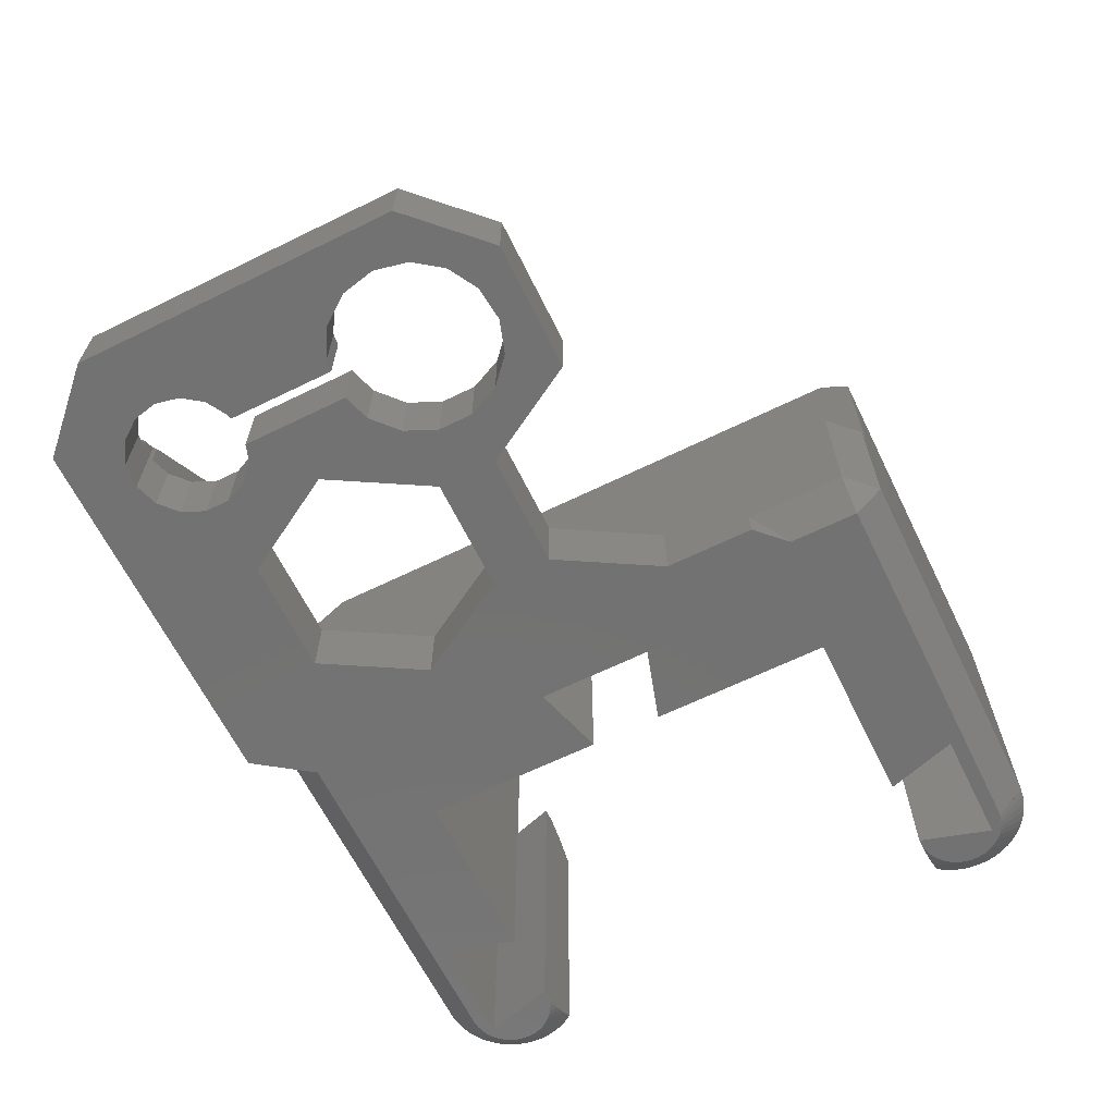
<metadata>
{"format":"stl","ext":"stl","renderer":"f3d","projection":"perspective","resolution":1024,"background":"white","views":[{"elev":-64.4,"azim":116.2,"up":"+Z"}]}
</metadata>
<code>
# stl→obj: 485 verts, 966 faces
v 8 6.917 10
v 8 6.9 10
v 8 6.917 9.676
v 8 9.355 6.968
v 8 10 5
v 8 10 6.9
v 8 8.739 7.168
v 8 8.178 7.492
v 8 -0.99 5
v 8 7.696 7.926
v 8 -0.99 10
v 8 7.052 9.042
v 8 7.315 8.45
v 8 33.08 9.676
v 8 34.2 10
v 8 33.1 10
v 8 33.08 10
v 8 32.95 9.042
v 8 32.68 8.45
v 8 34.2 0
v 8 32.3 7.926
v 8 31.82 7.492
v 8 31.26 7.168
v 8 30.64 6.968
v 8 28 5
v 8 30 6.9
v 8 29.36 6.968
v 8 28.74 7.168
v 8 28.18 7.492
v 8 28 7.652
v 8 28 0
v 8 26.92 10
v 8 26.9 10
v 8 26.92 9.676
v 8 27.7 7.926
v 8 27.32 8.45
v 8 12.68 8.45
v 8 27.05 9.042
v 8 13.1 10
v 8 13.08 9.676
v 8 13.08 10
v 8 12.95 9.042
v 8 12.3 7.926
v 8 11.82 7.492
v 8 11.26 7.168
v 8 10.64 6.968
v -20.3 35.02 0
v -19.8 35 0
v -20.3 35 0
v -21.3 40 0
v -20.56 35.05 0
v -20.93 35.15 0
v -21.28 35.29 0
v -21.61 35.47 0
v -20.3 40.98 0
v -13.3 40 0
v -20.56 40.95 0
v -20.93 40.85 0
v -21.28 40.71 0
v -21.91 35.69 0
v -21.61 40.53 0
v -22.19 35.95 0
v -21.91 40.31 0
v -22.43 36.24 0
v -22.19 40.05 0
v -22.63 36.55 0
v -22.43 39.76 0
v -22.79 36.9 0
v -22.63 39.45 0
v -22.91 37.25 0
v -22.79 39.1 0
v -22.98 37.62 0
v -22.91 38.75 0
v -23 38 0
v -22.98 38.38 0
v -2.3 35 0
v -14.8 35 0
v 8 10 0
v -2.3 5 0
v 2.7 16 0
v 4.243 -1 0
v -13.3 0 0
v -20.3 -1 0
v -20.3 -0.98 0
v -21.3 0 0
v -20.56 -0.9469 0
v -20.93 -0.8532 0
v -21.28 -0.7145 0
v -21.61 -0.533 0
v -2.3 17.5 0
v -14.8 5 0
v -20.3 4.98 0
v -19.8 5 0
v -20.56 4.947 0
v -20.93 4.853 0
v -21.28 4.714 0
v -21.91 -0.3115 0
v -21.61 4.533 0
v -22.19 -0.05364 0
v -21.91 4.312 0
v -22.43 0.2366 0
v -22.19 4.054 0
v -22.63 0.5547 0
v -22.43 3.763 0
v -22.79 0.8956 0
v -22.63 3.445 0
v -22.91 1.254 0
v -22.79 3.104 0
v -22.98 1.624 0
v -22.91 2.746 0
v -23 2 0
v -22.98 2.376 0
v -20.3 5 0
v 34.6 17.64 0
v 38 23 0
v 38 3.644e-07 0
v 35.1 20 0
v 33.05 4.668 0
v 33.4 3 0
v 33.05 1.332 0
v 32.04 -0.04689 0
v 33 -5 0
v 30.57 -0.8993 0
v 28.87 -1.078 0
v 27.25 -0.5507 0
v 20 3.072 0
v 25.29 3.852 0
v 25.29 2.148 0
v 24 10 0
v 24.61 16.59 0
v 25.98 0.5901 0
v 7.071 -5 0
v 2.7 24 0
v 12 21.07 0
v 12 3.072 0
v 6 36.2 0
v -2.3 22.5 0
v 6 41 0
v -20.3 41 0
v 34.6 22.36 0
v 33.18 24.31 0
v 33 28 0
v 31.09 25.52 0
v 28.69 25.77 0
v 24 28 0
v 26.4 25.02 0
v 24.61 23.41 0
v 20 21.07 0
v 23.63 21.21 0
v 23.63 18.79 0
v 12 16.93 0
v 20 16.93 0
v 33.18 15.69 0
v 32.04 6.047 0
v 31.09 14.48 0
v 30.57 6.899 0
v 30.3 14.4 0
v 30.3 6.927 0
v 27.25 6.551 0
v 28.3 14.36 0
v 28.3 6.892 0
v 26.4 14.98 0
v 25.98 5.41 0
v 6 -5 1.515
v 23.5 -5 12
v 6 -5 12
v 30 -5 5
v 30 -5 5.5
v 33 -5 5
v 5.2 -3 12
v 8 -1 12
v 8 41 12
v 5.2 43 12
v 6 43 12
v 4 -3 12
v 10 -1 12
v 23.5 -0.99 12
v 10 -0.99 12
v 30 -0.99 5
v 30 -0.99 5.5
v 28.6 -0.99 5
v 28.6 -0.99 6.898
v 29.7 -0.99 5
v 29.7 -0.99 5.796
v 30.57 -0.8993 5
v 33.05 4.668 5
v 38 3.644e-07 5
v 33.18 15.69 5
v 33.4 3 5
v 32.04 6.047 5
v 31.09 14.48 5
v 30.57 6.899 5
v 30.3 14.4 5
v 30.3 6.927 5
v 34.6 17.64 5
v 38 23 5
v 35.1 20 5
v 34.6 22.36 5
v 33.18 24.31 5
v 33 28 5
v 31.09 25.52 5
v 28.69 25.77 5
v 24 28 5
v 26.4 25.02 5
v 24.61 23.41 5
v 20 21.07 5
v 23.63 21.21 5
v 23.63 18.79 5
v 33.05 1.332 5
v 32.04 -0.04689 5
v 24 10 5
v 28.3 6.892 5
v 28.3 14.36 5
v 26.4 14.98 5
v 27.25 6.551 5
v 25.98 5.41 5
v 20 3.072 5
v 24.61 16.59 5
v 25.29 3.852 5
v 25.29 2.148 5
v 25.98 0.5901 5
v 27.25 -0.5507 5
v 12 3.072 5
v 20 16.93 5
v 12 16.93 5
v 12 21.07 5
v 4 -3 2.343
v 8 34.2 2
v 8 -1 10
v 4.243 -3 2
v 28.87 -1.078 6.629
v 36.5 1.5 4
v 36.5 21.5 0.5
v 36.5 21.5 4
v 36.5 1.5 0.5
v 36.6 21.5 4
v 36.6 1.5 4
v 36.6 1.5 0.5
v 36.6 21.5 0.5
v 10 -3 4
v 10 -2.9 0.5
v 10 -2.9 4
v 10 -3 0.5
v 32 -2.9 4
v 32 -3 4
v 32 -3 0.5
v 32 -2.9 0.5
v 8 1 4
v 21 1.1 4
v 21 1 4
v 8 1.1 4
v 21 1 0.5
v 21 1.1 0.5
v 6.5 1.1 0.5
v 6.5 1 0.5
v 8 1 2
v 8 1.1 2
v 8 19 4
v 22.5 19.1 4
v 22.5 19 4
v 8 19.1 4
v 22.5 19 0.5
v 22.5 19.1 0.5
v 6.5 19.1 0.5
v 6.5 19 0.5
v 8 19 2
v 8 19.1 2
v -24.96 1.373 2
v -20.93 5 0.1427
v -20.57 5 0.0541
v -22.68 -2.222 2
v -23.19 -1.853 2
v -21.55 -2.755 2
v -22.13 -2.524 2
v -22.48 5 0.8935
v -22.19 5 0.7209
v -24.38 4.409 2
v -24.05 4.939 2
v -24.65 0.1594 2
v -24.84 0.7566 2
v -20.94 -2.911 2
v -23.64 -1.423 2
v -24.05 -0.9389 2
v -24.84 3.243 2
v -24.65 3.841 2
v -24.38 -0.4088 2
v -20.31 -2.99 2
v -21.03 5 0.1757
v -20.97 5 0.1544
v -24.96 2.627 2
v -22.99 5 1.239
v -23.19 5 1.382
v -21.9 5 0.5531
v -25 2 2
v -23.33 5 1.49
v -23.99 5 2
v -20.31 -2.923 1.933
v -21.73 5 0.4691
v -20.32 -1 0.02276
v -21.41 5 0.3156
v -20.32 5 0.02276
v -20.56 5 0.05201
v -24.96 2.627 23
v -25 2 23
v -20.31 -2.99 23
v -24.05 4.939 23
v -24.38 4.409 23
v -23.99 5 23
v -24.65 3.841 23
v -24.84 3.243 23
v -21.55 -2.755 23
v -22.13 -2.524 23
v -20.94 -2.911 23
v -24.05 -0.9389 23
v -23.64 -1.423 23
v -24.84 0.7566 23
v -24.65 0.1594 23
v -24.96 1.373 23
v -23.19 -1.853 23
v -24.38 -0.4088 23
v -22.68 -2.222 23
v -23 2 25
v -22.99 5 23.76
v -22.19 4.054 25
v -21.91 4.312 25
v -23.19 5 23.62
v -22.48 5 24.11
v -22.91 2.746 25
v -20.97 5 24.85
v -21.03 5 24.82
v -20.93 4.853 25
v -20.3 4.98 25
v -19.8 5 25
v -20.3 5 25
v -21.3 0 25
v -20.56 4.947 25
v -21.28 4.714 25
v -21.61 4.533 25
v -20.3 -0.98 25
v -13.3 0 25
v -20.56 -0.9469 25
v -20.93 -0.8532 25
v -21.28 -0.7145 25
v -21.61 -0.533 25
v -21.91 -0.3115 25
v -22.43 3.763 25
v -22.19 -0.05364 25
v -22.63 3.445 25
v -22.43 0.2366 25
v -22.79 3.104 25
v -22.63 0.5547 25
v -22.79 0.8956 25
v -22.98 2.376 25
v -22.91 1.254 25
v -22.98 1.624 25
v -2.3 5 25
v -14.8 5 25
v 5.2 41 25
v 2.7 24 25
v 5.2 -1 25
v -2.3 35 25
v -13.3 40 25
v -20.3 41 25
v -20.3 40.98 25
v -21.3 40 25
v -20.56 40.95 25
v -20.93 40.85 25
v -21.28 40.71 25
v -21.61 40.53 25
v 2.7 16 25
v -2.3 17.5 25
v -20.3 -1 25
v -2.3 22.5 25
v -14.8 35 25
v -20.3 35.02 25
v -19.8 35 25
v -20.56 35.05 25
v -20.93 35.15 25
v -21.28 35.29 25
v -21.91 40.31 25
v -21.61 35.47 25
v -22.19 40.05 25
v -21.91 35.69 25
v -22.43 39.76 25
v -22.19 35.95 25
v -22.63 39.45 25
v -22.43 36.24 25
v -22.79 39.1 25
v -22.63 36.55 25
v -22.91 38.75 25
v -22.79 36.9 25
v -22.98 38.38 25
v -22.91 37.25 25
v -23 38 25
v -22.98 37.62 25
v -20.3 35 25
v -21.73 5 24.53
v -21.9 5 24.45
v -22.19 5 24.28
v -21.41 5 24.68
v -20.93 5 24.86
v -20.57 5 24.95
v -20.56 5 24.95
v -23.33 5 23.51
v -20.32 -1 24.98
v -20.31 -2.923 23.07
v -20.32 5 24.98
v -24.96 37.37 2
v -20.94 42.91 2
v -22.19 35 0.7209
v -22.48 35 0.8935
v -20.97 35 0.1544
v -21.03 35 0.1757
v -23.19 41.85 2
v -22.68 42.22 2
v -24.38 40.41 2
v -24.05 40.94 2
v -24.65 36.16 2
v -24.84 36.76 2
v -20.93 35 0.1427
v -21.9 35 0.5531
v -24.05 35.06 2
v -23.33 35 1.49
v -23.99 35 2
v -24.84 39.24 2
v -24.65 39.84 2
v -24.38 35.59 2
v -21.73 35 0.4691
v -20.56 35 0.05201
v -20.57 35 0.0541
v -21.41 35 0.3156
v -22.99 35 1.239
v -22.13 42.52 2
v -21.55 42.76 2
v -24.96 38.63 2
v -23.64 41.42 2
v -23.19 35 1.382
v -25 38 2
v -20.32 35 0.02276
v -20.32 41 0.02276
v -20.31 42.92 1.933
v -20.31 42.99 2
v -24.96 38.63 23
v -25 38 23
v -20.31 42.99 23
v -23.64 41.42 23
v -23.19 41.85 23
v -22.13 42.52 23
v -21.55 42.76 23
v -24.05 40.94 23
v -24.38 40.41 23
v -24.65 39.84 23
v -24.84 39.24 23
v -22.68 42.22 23
v -20.94 42.91 23
v -24.05 35.06 23
v -23.99 35 23
v -24.84 36.76 23
v -24.65 36.16 23
v -24.96 37.37 23
v -24.38 35.59 23
v -23.19 35 23.62
v -23.33 35 23.51
v -21.03 35 24.82
v -21.41 35 24.68
v -20.31 42.92 23.07
v -21.9 35 24.45
v -22.19 35 24.28
v -20.32 35 24.98
v -20.56 35 24.95
v -20.97 35 24.85
v -22.99 35 23.76
v -22.48 35 24.11
v -21.73 35 24.53
v -20.32 41 24.98
v -20.93 35 24.86
v -20.57 35 24.95
v -20.3 -3 2
v 8 41 2
v -20.3 -3 23
v 6 43 2
v 5.2 -3 23
v -20.3 43 2
v -20.3 43 23
v 5.2 43 23
f 1 2 3
f 4 5 6
f 7 5 4
f 8 5 7
f 9 8 10
f 11 3 2
f 11 12 3
f 9 12 11
f 12 9 13
f 13 9 10
f 8 9 5
f 14 15 16
f 14 16 17
f 18 15 14
f 19 15 18
f 15 19 20
f 21 20 19
f 22 20 21
f 23 20 22
f 24 20 23
f 25 24 26
f 25 26 27
f 25 27 28
f 25 28 29
f 25 29 30
f 24 25 20
f 20 25 31
f 32 33 34
f 35 25 30
f 36 25 35
f 37 36 38
f 39 34 33
f 40 34 39
f 34 40 38
f 40 39 41
f 42 38 40
f 37 38 42
f 36 37 25
f 43 25 37
f 5 43 44
f 5 44 45
f 5 45 46
f 5 46 6
f 43 5 25
f 47 48 49
f 50 47 51
f 50 51 52
f 50 52 53
f 47 50 48
f 50 53 54
f 50 55 56
f 55 50 57
f 57 50 58
f 58 50 59
f 60 50 54
f 50 61 59
f 62 50 60
f 50 63 61
f 64 50 62
f 50 65 63
f 66 50 64
f 50 67 65
f 68 50 66
f 50 69 67
f 70 50 68
f 50 71 69
f 72 50 70
f 50 73 71
f 74 50 72
f 50 75 73
f 50 74 75
f 76 77 56
f 78 79 80
f 81 82 79
f 83 82 81
f 84 82 83
f 85 84 86
f 85 86 87
f 85 87 88
f 84 85 82
f 85 88 89
f 80 79 90
f 79 82 91
f 85 92 93
f 92 85 94
f 94 85 95
f 95 85 96
f 97 85 89
f 85 98 96
f 99 85 97
f 85 100 98
f 101 85 99
f 85 102 100
f 103 85 101
f 85 104 102
f 105 85 103
f 85 106 104
f 107 85 105
f 85 108 106
f 109 85 107
f 85 110 108
f 111 85 109
f 85 112 110
f 85 111 112
f 93 92 113
f 114 115 116
f 115 114 117
f 118 116 119
f 116 120 119
f 121 116 122
f 116 121 120
f 122 123 121
f 122 124 123
f 122 125 124
f 126 127 128
f 127 129 130
f 127 126 129
f 131 126 128
f 125 126 131
f 132 125 122
f 125 132 126
f 133 134 80
f 126 132 135
f 81 135 132
f 135 81 78
f 134 133 31
f 79 78 81
f 76 31 133
f 136 31 76
f 31 136 20
f 76 133 137
f 136 76 138
f 56 138 76
f 139 56 55
f 56 139 138
f 140 115 117
f 141 115 140
f 141 142 115
f 143 142 141
f 144 142 143
f 145 144 146
f 144 145 142
f 147 145 146
f 148 147 149
f 150 148 149
f 147 148 145
f 151 148 152
f 151 134 148
f 80 151 78
f 151 80 134
f 116 118 114
f 114 118 153
f 154 153 118
f 154 155 153
f 156 155 154
f 157 156 158
f 156 157 155
f 159 160 161
f 159 162 160
f 163 162 159
f 130 163 127
f 163 130 162
f 152 130 129
f 148 150 152
f 130 152 150
f 164 165 166
f 167 165 132
f 165 164 132
f 165 167 168
f 122 167 132
f 167 122 169
f 170 171 172
f 173 172 174
f 172 173 170
f 171 170 166
f 166 170 175
f 176 177 178
f 177 176 165
f 166 176 171
f 176 166 165
f 168 179 180
f 179 168 167
f 9 178 177
f 181 177 182
f 177 181 9
f 178 9 11
f 183 180 179
f 180 183 184
f 185 183 179
f 186 187 188
f 187 186 189
f 188 190 186
f 191 190 188
f 191 192 190
f 193 192 191
f 192 193 194
f 195 196 197
f 196 198 197
f 196 199 198
f 200 199 196
f 200 201 199
f 200 202 201
f 203 202 200
f 202 203 204
f 203 205 204
f 206 205 203
f 207 206 208
f 205 206 207
f 196 195 187
f 188 187 195
f 209 187 189
f 210 187 209
f 187 210 169
f 185 169 210
f 167 185 179
f 185 167 169
f 211 212 213
f 211 213 214
f 212 211 215
f 215 211 216
f 217 216 211
f 211 214 218
f 216 217 219
f 219 217 220
f 217 221 220
f 217 222 221
f 9 217 223
f 217 9 222
f 222 9 181
f 9 223 5
f 224 218 208
f 224 208 206
f 218 224 211
f 206 225 224
f 226 225 206
f 25 225 226
f 225 25 5
f 187 115 196
f 115 187 116
f 166 227 164
f 227 166 175
f 20 228 15
f 228 20 136
f 142 203 200
f 203 142 145
f 2 229 11
f 176 229 171
f 229 178 11
f 178 229 176
f 169 116 187
f 116 169 122
f 196 142 200
f 142 196 115
f 132 230 81
f 164 230 132
f 230 164 227
f 165 182 177
f 168 182 165
f 168 184 231
f 182 168 231
f 184 168 180
f 35 30 29
f 119 186 118
f 186 119 189
f 220 127 219
f 127 220 128
f 159 212 215
f 212 159 161
f 185 123 183
f 183 231 184
f 124 183 123
f 183 124 231
f 121 185 210
f 185 121 123
f 156 190 192
f 190 156 154
f 118 190 154
f 190 118 186
f 158 192 194
f 192 158 156
f 219 163 216
f 163 219 127
f 163 215 216
f 215 163 159
f 120 189 119
f 189 120 209
f 221 128 220
f 128 221 131
f 121 209 120
f 209 121 210
f 231 181 182
f 124 181 231
f 125 181 124
f 181 125 222
f 125 221 222
f 221 125 131
f 129 224 152
f 224 129 211
f 223 78 5
f 78 223 135
f 151 224 225
f 224 151 152
f 126 223 217
f 223 126 135
f 5 151 225
f 151 5 78
f 126 211 129
f 211 126 217
f 148 226 206
f 226 148 134
f 148 203 145
f 203 148 206
f 226 31 25
f 31 226 134
f 117 198 140
f 198 117 197
f 208 149 207
f 149 208 150
f 146 202 204
f 202 146 144
f 155 193 191
f 193 155 157
f 143 199 201
f 199 143 141
f 140 199 141
f 199 140 198
f 144 201 202
f 201 144 143
f 207 147 205
f 147 207 149
f 147 204 205
f 204 147 146
f 153 191 188
f 191 153 155
f 114 197 117
f 197 114 195
f 160 214 213
f 214 160 162
f 218 150 208
f 150 218 130
f 153 195 114
f 195 153 188
f 162 218 214
f 218 162 130
f 212 160 213
f 160 212 161
f 158 193 157
f 193 158 194
f 232 233 234
f 233 232 235
f 232 236 237
f 236 232 234
f 238 236 239
f 236 238 237
f 233 236 234
f 236 233 239
f 233 238 239
f 238 233 235
f 238 232 237
f 232 238 235
f 240 241 242
f 241 240 243
f 240 244 245
f 244 240 242
f 246 244 247
f 244 246 245
f 241 244 242
f 244 241 247
f 241 246 247
f 246 241 243
f 246 240 245
f 240 246 243
f 248 249 250
f 249 248 251
f 252 249 253
f 249 252 250
f 254 252 253
f 252 254 255
f 250 256 248
f 252 256 250
f 256 252 255
f 257 249 251
f 253 257 254
f 257 253 249
f 258 259 260
f 259 258 261
f 262 259 263
f 259 262 260
f 264 262 263
f 262 264 265
f 260 266 258
f 262 266 260
f 266 262 265
f 267 259 261
f 263 267 264
f 267 263 259
f 107 268 109
f 269 94 95
f 94 269 270
f 271 272 97
f 273 274 87
f 100 275 276
f 106 277 278
f 279 280 107
f 280 268 107
f 281 273 87
f 89 271 97
f 282 283 101
f 110 284 285
f 101 283 103
f 283 286 103
f 274 271 89
f 287 281 86
f 87 274 88
f 88 274 89
f 272 282 97
f 95 288 289
f 95 289 269
f 110 290 284
f 102 291 100
f 291 102 292
f 100 291 275
f 286 279 103
f 86 281 87
f 97 282 99
f 99 282 101
f 100 293 98
f 293 100 276
f 106 285 277
f 111 294 290
f 110 285 108
f 108 285 106
f 106 278 104
f 104 292 102
f 292 104 295
f 278 295 104
f 295 278 296
f 103 279 105
f 105 279 107
f 287 287 297
f 98 293 298
f 268 294 111
f 86 297 287
f 297 86 299
f 84 299 86
f 98 300 96
f 300 98 298
f 96 288 95
f 288 96 300
f 109 268 111
f 94 301 92
f 301 94 302
f 94 270 302
f 111 290 112
f 112 290 110
f 294 303 290
f 303 294 304
f 287 305 305
f 305 287 287
f 277 306 278
f 306 277 307
f 278 308 296
f 308 278 306
f 284 309 285
f 309 284 310
f 285 307 277
f 307 285 309
f 290 310 284
f 310 290 303
f 274 311 312
f 311 274 273
f 273 313 311
f 313 273 281
f 282 314 283
f 314 282 315
f 279 316 280
f 316 279 317
f 268 304 294
f 304 268 318
f 281 305 313
f 305 281 287
f 282 319 315
f 319 282 272
f 283 320 286
f 320 283 314
f 286 317 279
f 317 286 320
f 280 318 268
f 318 280 316
f 271 312 321
f 312 271 274
f 272 321 319
f 321 272 271
f 322 304 318
f 323 324 325
f 324 323 326
f 327 323 325
f 309 310 328
f 329 330 331
f 332 333 334
f 335 332 336
f 335 336 331
f 335 331 337
f 332 335 333
f 335 337 338
f 335 339 340
f 339 335 341
f 341 335 342
f 342 335 343
f 325 335 338
f 335 344 343
f 324 335 325
f 335 345 344
f 346 335 324
f 335 347 345
f 348 335 346
f 335 349 347
f 350 335 348
f 335 351 349
f 328 335 350
f 335 352 351
f 353 335 328
f 335 354 352
f 322 335 353
f 335 355 354
f 335 322 355
f 356 357 340
f 358 359 360
f 358 361 359
f 358 362 361
f 363 362 358
f 364 362 363
f 365 364 366
f 365 366 367
f 365 367 368
f 364 365 362
f 365 368 369
f 370 360 359
f 356 370 371
f 370 356 360
f 340 360 356
f 372 340 339
f 340 372 360
f 359 361 373
f 361 362 374
f 365 375 376
f 375 365 377
f 377 365 378
f 378 365 379
f 380 365 369
f 365 381 379
f 382 365 380
f 365 383 381
f 384 365 382
f 365 385 383
f 386 365 384
f 365 387 385
f 388 365 386
f 365 389 387
f 390 365 388
f 365 391 389
f 392 365 390
f 365 393 391
f 394 365 392
f 365 395 393
f 365 394 395
f 376 375 396
f 310 303 328
f 348 309 350
f 349 315 347
f 322 318 355
f 343 312 342
f 397 398 338
f 303 304 322
f 350 309 328
f 346 306 348
f 307 309 348
f 354 318 316
f 345 321 344
f 399 327 325
f 398 325 338
f 325 398 399
f 330 337 331
f 337 330 400
f 401 336 402
f 336 401 331
f 403 402 336
f 328 303 353
f 353 303 322
f 326 346 324
f 346 326 404
f 306 404 308
f 404 306 346
f 306 307 348
f 354 316 317
f 351 317 320
f 349 314 315
f 354 317 352
f 339 341 405
f 341 406 405
f 406 341 305
f 342 312 311
f 406 305 305
f 345 315 319
f 344 321 312
f 400 338 337
f 338 400 397
f 336 407 403
f 407 336 332
f 401 329 331
f 351 320 314
f 351 314 349
f 355 318 354
f 342 311 313
f 344 312 343
f 347 315 345
f 345 319 321
f 352 317 351
f 342 313 341
f 341 313 305
f 70 408 72
f 58 409 57
f 410 411 60
f 412 413 52
f 63 414 415
f 69 416 417
f 418 419 70
f 419 408 70
f 420 412 52
f 421 60 54
f 60 421 410
f 422 423 424
f 423 422 64
f 73 425 426
f 64 422 66
f 422 427 66
f 428 421 54
f 429 430 51
f 413 53 52
f 53 413 431
f 431 54 53
f 54 431 428
f 411 432 60
f 58 433 434
f 58 434 409
f 73 435 425
f 65 436 63
f 63 436 414
f 427 418 66
f 420 51 430
f 51 420 52
f 432 62 60
f 62 432 437
f 437 64 62
f 64 437 423
f 63 415 61
f 69 426 416
f 74 438 435
f 73 426 71
f 71 426 69
f 69 417 67
f 67 436 65
f 67 417 436
f 66 418 68
f 68 418 70
f 61 415 433
f 408 438 74
f 51 439 429
f 439 51 47
f 61 433 59
f 59 433 58
f 72 408 74
f 55 57 440
f 57 441 440
f 441 57 442
f 57 409 442
f 74 435 75
f 75 435 73
f 441 442 442
f 438 443 435
f 443 438 444
f 442 445 445
f 445 442 442
f 414 446 447
f 446 414 436
f 434 448 449
f 448 434 433
f 416 450 417
f 450 416 451
f 417 446 436
f 446 417 450
f 425 452 426
f 452 425 453
f 415 447 454
f 447 415 414
f 409 449 455
f 449 409 434
f 426 451 416
f 451 426 452
f 435 453 425
f 453 435 443
f 433 454 448
f 454 433 415
f 442 455 445
f 455 442 409
f 424 456 422
f 456 424 457
f 418 458 419
f 458 418 459
f 408 444 438
f 444 408 460
f 422 461 427
f 461 422 456
f 427 459 418
f 459 427 461
f 419 460 408
f 460 419 458
f 394 444 460
f 380 446 382
f 447 446 380
f 452 453 390
f 449 448 367
f 453 443 390
f 386 452 388
f 387 462 385
f 462 387 463
f 394 460 395
f 379 464 378
f 464 379 465
f 445 445 466
f 448 454 369
f 443 444 394
f 388 452 390
f 384 450 386
f 451 452 386
f 393 460 458
f 383 467 381
f 467 383 468
f 454 447 380
f 369 454 380
f 367 448 368
f 366 455 367
f 445 455 366
f 390 443 392
f 392 443 394
f 382 446 384
f 446 450 384
f 450 451 386
f 393 458 459
f 389 459 461
f 456 463 387
f 463 456 457
f 393 459 391
f 377 469 375
f 469 377 470
f 378 464 471
f 383 472 473
f 381 467 474
f 368 448 369
f 366 466 445
f 466 366 475
f 364 475 366
f 455 449 367
f 389 461 456
f 389 456 387
f 395 460 393
f 378 471 476
f 381 465 379
f 465 381 474
f 385 472 383
f 472 385 462
f 383 473 468
f 391 459 389
f 476 377 378
f 377 476 477
f 377 477 470
f 83 230 478
f 230 83 81
f 479 136 138
f 136 479 228
f 266 264 267
f 264 266 265
f 256 254 257
f 254 256 255
f 406 372 405
f 480 406 305
f 406 480 372
f 297 478 287
f 83 297 299
f 297 83 478
f 172 481 174
f 481 172 479
f 480 360 372
f 360 480 482
f 172 15 479
f 172 16 15
f 172 17 16
f 17 18 14
f 17 19 18
f 17 21 19
f 17 22 21
f 17 23 22
f 17 24 23
f 17 26 24
f 17 27 26
f 17 28 27
f 17 29 28
f 17 35 29
f 17 36 35
f 32 36 17
f 32 17 172
f 36 32 38
f 172 33 32
f 172 39 33
f 171 39 172
f 41 42 40
f 41 37 42
f 41 43 37
f 41 44 43
f 41 45 44
f 41 46 45
f 41 6 46
f 41 4 6
f 41 7 4
f 41 8 7
f 41 10 8
f 41 13 10
f 1 13 41
f 13 1 12
f 39 171 41
f 41 171 1
f 1 171 2
f 2 171 229
f 479 15 228
f 38 32 34
f 12 1 3
f 258 267 261
f 267 258 266
f 248 257 251
f 257 248 256
f 478 305 287
f 305 478 480
f 479 138 481
f 138 483 481
f 483 138 139
f 339 405 372
f 363 475 364
f 375 469 396
f 334 407 332
f 480 175 482
f 478 175 480
f 175 478 227
f 227 478 230
f 482 175 170
f 466 484 445
f 363 466 475
f 466 363 484
f 485 363 358
f 363 485 484
f 83 299 84
f 55 440 139
f 49 439 47
f 92 301 113
f 483 445 484
f 445 483 442
f 483 441 442
f 139 441 483
f 441 139 440
f 174 481 173
f 173 484 485
f 483 173 481
f 173 483 484
f 79 371 90
f 371 79 356
f 137 361 76
f 361 137 373
f 469 376 396
f 476 469 470
f 476 470 477
f 464 469 476
f 464 476 471
f 469 464 376
f 465 376 464
f 474 376 465
f 468 474 467
f 474 468 376
f 473 376 468
f 472 376 473
f 463 472 462
f 472 463 376
f 457 376 463
f 424 376 457
f 48 424 423
f 432 423 437
f 423 432 48
f 48 432 411
f 48 411 410
f 428 410 421
f 410 428 48
f 48 428 431
f 48 431 413
f 420 413 412
f 439 413 420
f 429 420 430
f 439 420 429
f 413 439 48
f 48 439 49
f 424 48 376
f 77 361 374
f 361 77 76
f 333 407 334
f 330 407 333
f 407 401 403
f 403 401 402
f 407 330 401
f 401 330 329
f 333 400 330
f 333 397 400
f 399 397 333
f 397 399 398
f 333 327 399
f 333 323 327
f 404 323 333
f 323 404 326
f 333 308 404
f 333 296 308
f 93 296 333
f 296 93 295
f 291 295 93
f 295 291 292
f 291 93 275
f 275 93 276
f 298 276 93
f 276 298 293
f 298 93 300
f 300 93 288
f 301 288 93
f 288 269 289
f 288 301 269
f 269 302 270
f 269 301 302
f 301 93 113
f 79 357 356
f 357 79 91
f 137 359 373
f 359 137 133
f 80 371 370
f 371 80 90
f 80 359 133
f 359 80 370
f 376 50 365
f 50 376 48
f 77 362 56
f 362 77 374
f 50 362 365
f 362 50 56
f 82 357 91
f 357 82 340
f 335 93 333
f 93 335 85
f 82 335 340
f 335 82 85
f 358 173 485
f 360 173 358
f 170 360 482
f 360 170 173

</code>
